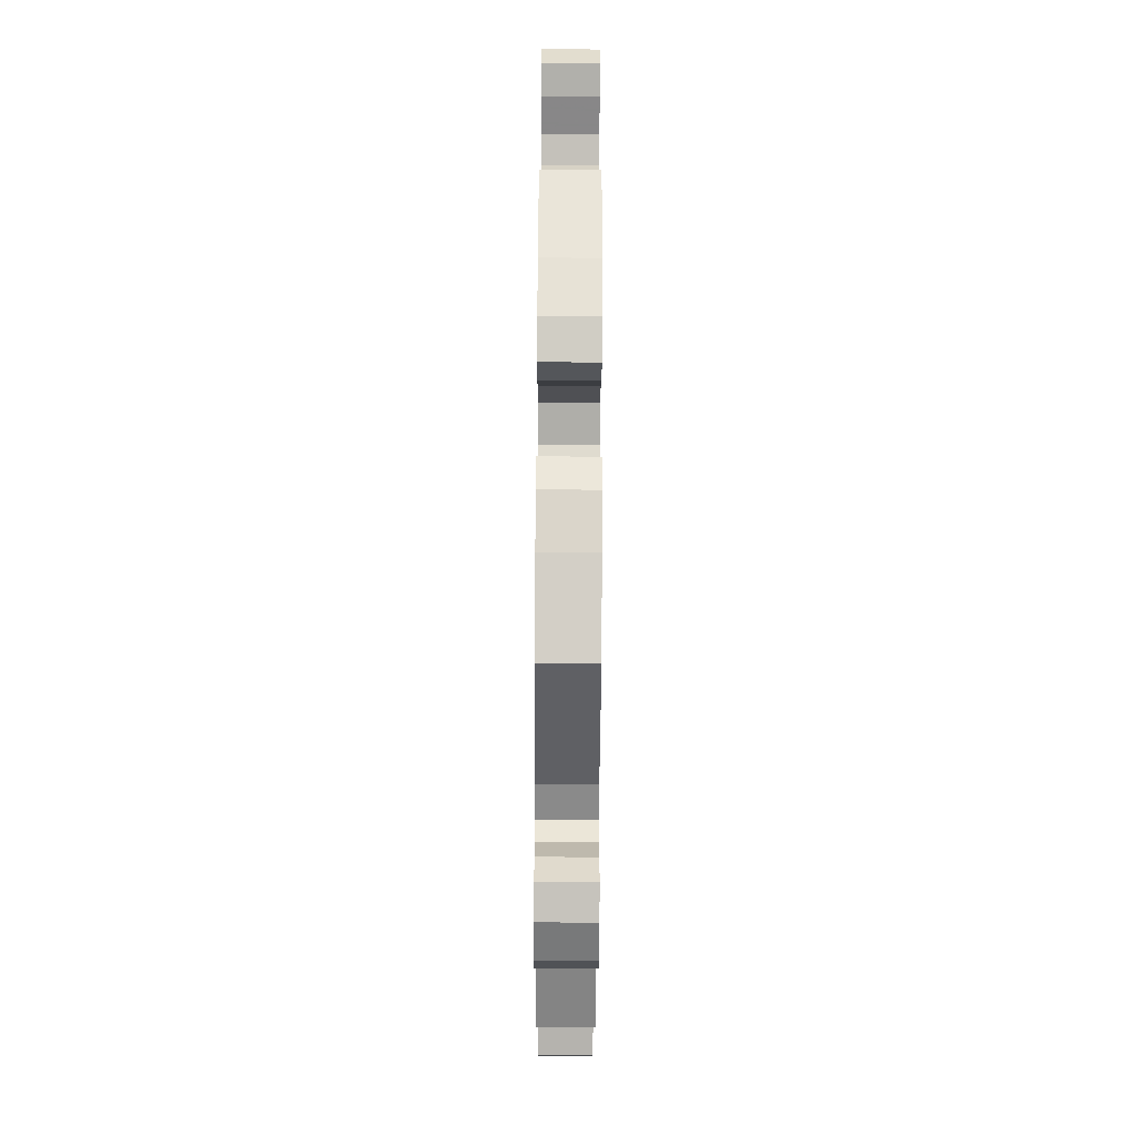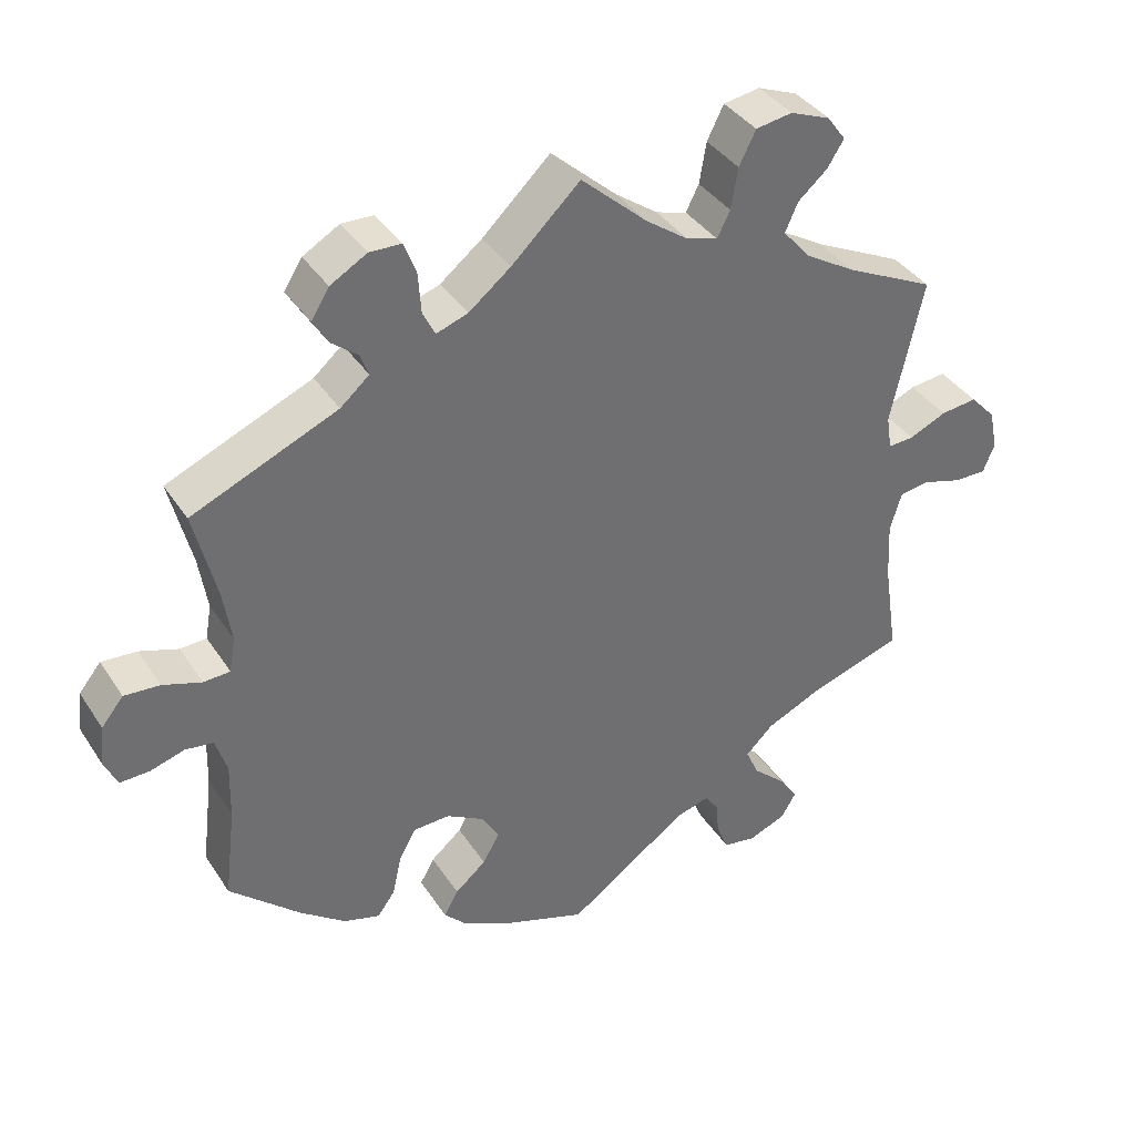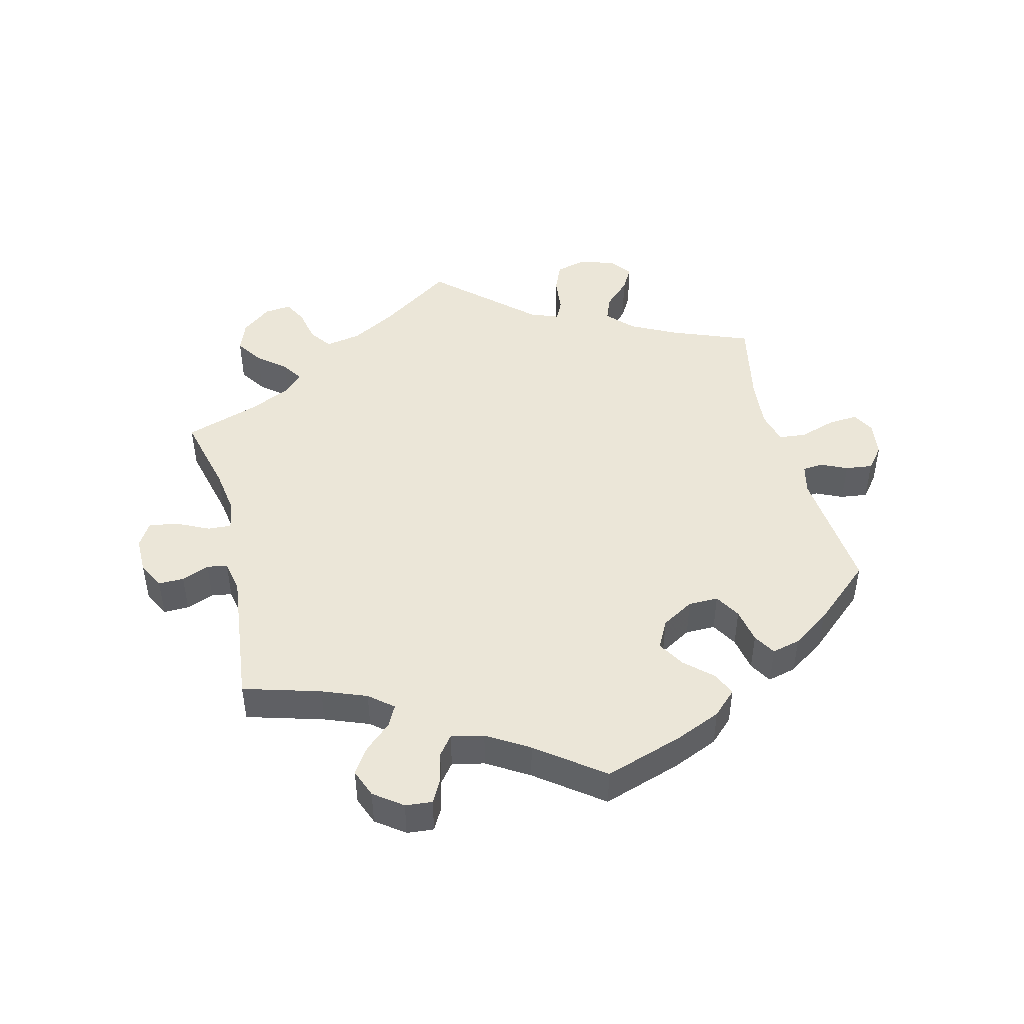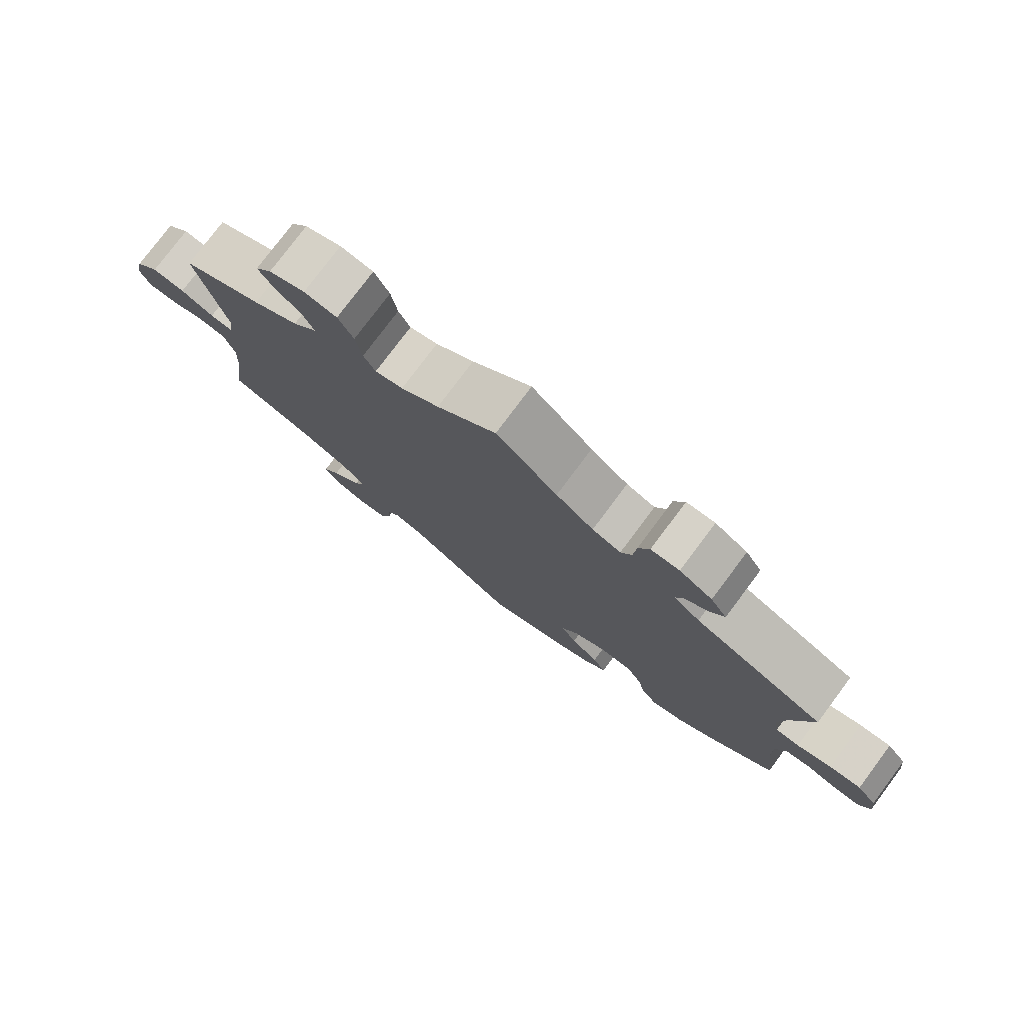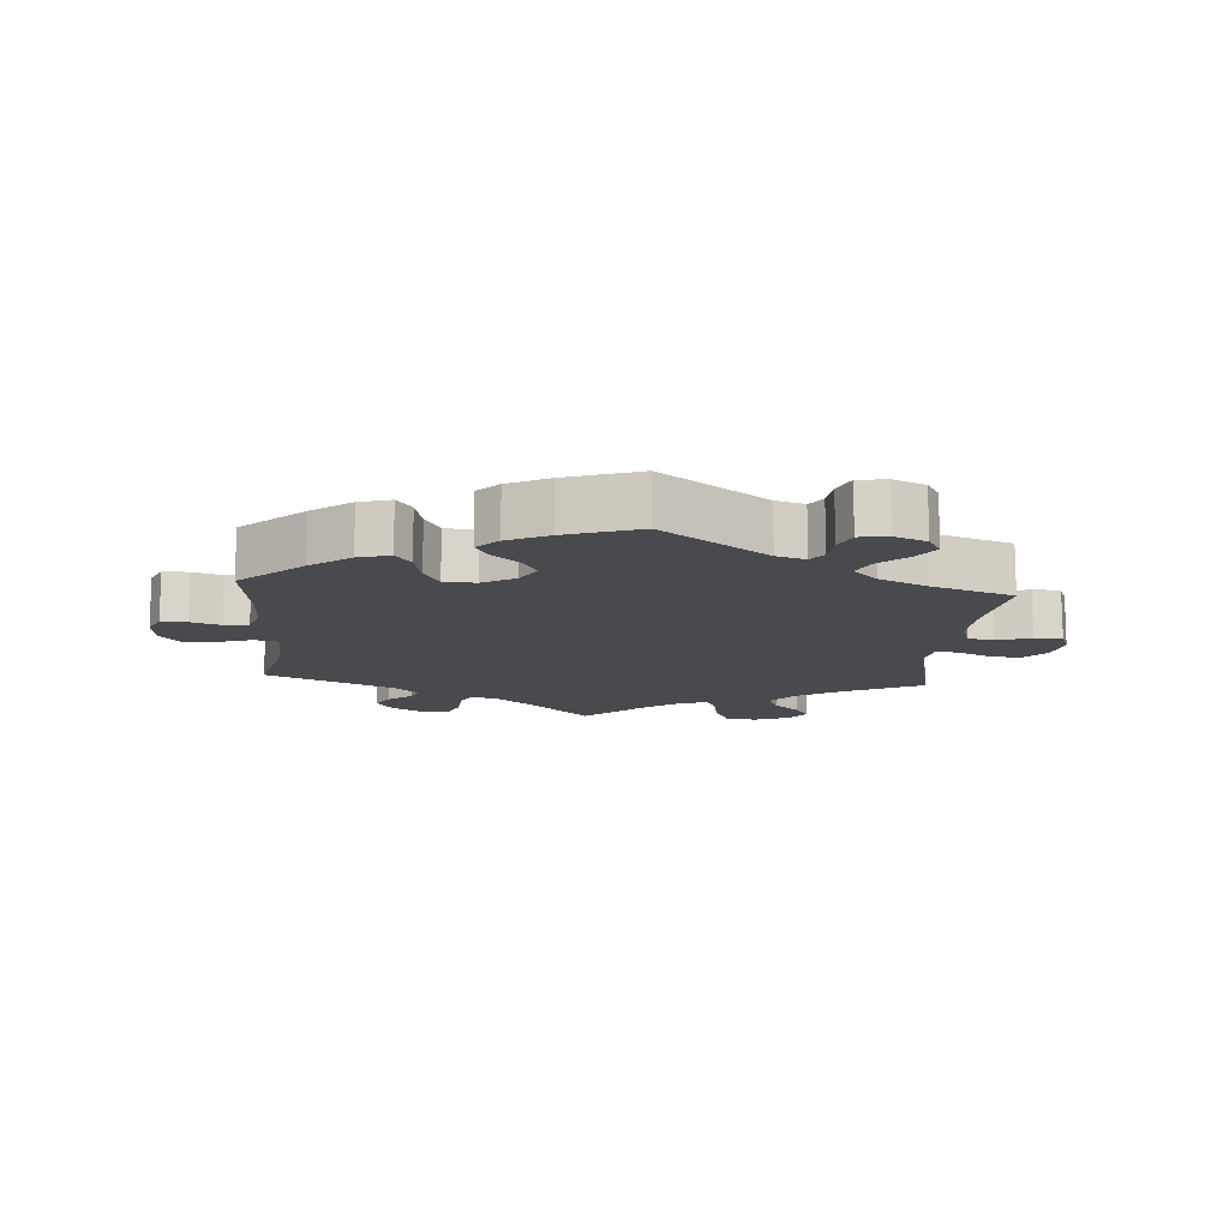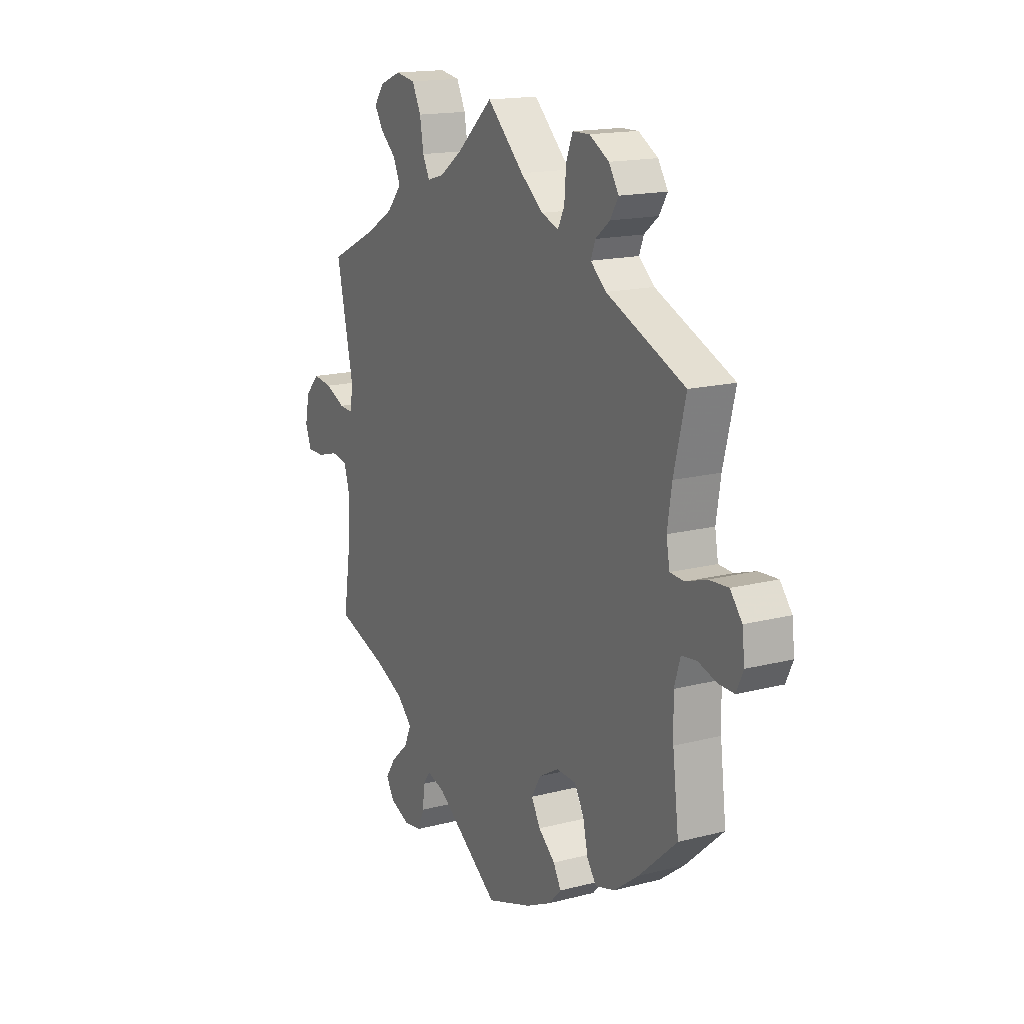
<metadata>
{"format":"obj","ext":"obj","renderer":"f3d","projection":"perspective","resolution":1024,"background":"white","views":[{"elev":-79.9,"azim":89.7,"up":"+Z"},{"elev":37.8,"azim":150.6,"up":"+Z"},{"elev":46.5,"azim":106.0,"up":"+Y"},{"elev":77.9,"azim":36.8,"up":"+Z"},{"elev":-13.3,"azim":175.5,"up":"+Y"},{"elev":16.2,"azim":61.9,"up":"+Z"}]}
</metadata>
<code>
v -0.482 0.07 -0.163
v -0.478 0.07 -0.087
v -0.493 0.07 -0.036
v -0.533 0.07 -0.03
v -0.585 0.07 -0.045
v -0.627 0.07 -0.045
v -0.642 0.07 -0.007
v -0.631 0.07 0.046
v -0.597 0.07 0.082
v -0.549 0.07 0.076
v -0.5 0.07 0.054
v -0.466 0.07 0.052
v -0.459 0.07 0.097
v -0.501 0.07 0.288
v -0.383 0.07 0.345
v -0.316 0.07 0.385
v -0.28 0.07 0.427
v -0.297 0.07 0.465
v -0.336 0.07 0.499
v -0.357 0.07 0.533
v -0.333 0.07 0.566
v -0.28 0.07 0.587
v -0.232 0.07 0.579
v -0.21 0.07 0.535
v -0.201 0.07 0.481
v -0.184 0.07 0.447
v -0.143 0.07 0.459
v -0.087 0.07 0.499
v 0 0.07 0.577
v 0.09 0.07 0.491
v 0.145 0.07 0.447
v 0.187 0.07 0.432
v 0.203 0.07 0.464
v 0.207 0.07 0.519
v 0.223 0.07 0.56
v 0.265 0.07 0.561
v 0.313 0.07 0.533
v 0.337 0.07 0.495
v 0.317 0.07 0.462
v 0.282 0.07 0.434
v 0.271 0.07 0.405
v 0.309 0.07 0.372
v 0.501 0.07 0.289
v 0.472 0.07 0.171
v 0.461 0.07 0.1
v 0.469 0.07 0.054
v 0.504 0.07 0.052
v 0.555 0.07 0.069
v 0.602 0.07 0.072
v 0.631 0.07 0.036
v 0.637 0.07 -0.017
v 0.62 0.07 -0.054
v 0.581 0.07 -0.053
v 0.536 0.07 -0.039
v 0.499 0.07 -0.044
v 0.484 0.07 -0.092
v 0.486 0.07 -0.166
v 0.501 0.07 -0.289
v 0.408 0.07 -0.373
v 0.348 0.07 -0.418
v 0.3 0.07 -0.432
v 0.277 0.07 -0.4
v 0.265 0.07 -0.346
v 0.242 0.07 -0.305
v 0.194 0.07 -0.303
v 0.145 0.07 -0.331
v 0.122 0.07 -0.37
v 0.144 0.07 -0.409
v 0.185 0.07 -0.444
v 0.204 0.07 -0.478
v 0.173 0.07 -0.51
v 0.111 0.07 -0.54
v 0 0.07 -0.578
v -0.159 0.07 -0.465
v -0.203 0.07 -0.452
v -0.221 0.07 -0.477
v -0.225 0.07 -0.521
v -0.241 0.07 -0.559
v -0.284 0.07 -0.566
v -0.333 0.07 -0.546
v -0.353 0.07 -0.513
v -0.328 0.07 -0.476
v -0.285 0.07 -0.437
v -0.268 0.07 -0.399
v -0.305 0.07 -0.363
v -0.375 0.07 -0.331
v -0.501 0.07 -0.289
v -0.482 0 -0.163
v -0.478 0 -0.087
v -0.493 0 -0.036
v -0.533 0 -0.03
v -0.585 0 -0.045
v -0.627 0 -0.045
v -0.642 0 -0.007
v -0.631 0 0.046
v -0.597 0 0.082
v -0.549 0 0.076
v -0.5 0 0.054
v -0.466 0 0.052
v -0.459 0 0.097
v -0.501 0 0.288
v -0.383 0 0.345
v -0.316 0 0.385
v -0.28 0 0.427
v -0.297 0 0.465
v -0.336 0 0.499
v -0.357 0 0.533
v -0.333 0 0.566
v -0.28 0 0.587
v -0.232 0 0.579
v -0.21 0 0.535
v -0.201 0 0.481
v -0.184 0 0.447
v -0.143 0 0.459
v -0.087 0 0.499
v 0 0 0.577
v 0.09 0 0.491
v 0.145 0 0.447
v 0.187 0 0.432
v 0.203 0 0.464
v 0.207 0 0.519
v 0.223 0 0.56
v 0.265 0 0.561
v 0.313 0 0.533
v 0.337 0 0.495
v 0.317 0 0.462
v 0.282 0 0.434
v 0.271 0 0.405
v 0.309 0 0.372
v 0.501 0 0.289
v 0.472 0 0.171
v 0.461 0 0.1
v 0.469 0 0.054
v 0.504 0 0.052
v 0.555 0 0.069
v 0.602 0 0.072
v 0.631 0 0.036
v 0.637 0 -0.017
v 0.62 0 -0.054
v 0.581 0 -0.053
v 0.536 0 -0.039
v 0.499 0 -0.044
v 0.484 0 -0.092
v 0.486 0 -0.166
v 0.501 0 -0.289
v 0.408 0 -0.373
v 0.348 0 -0.418
v 0.3 0 -0.432
v 0.277 0 -0.4
v 0.265 0 -0.346
v 0.242 0 -0.305
v 0.194 0 -0.303
v 0.145 0 -0.331
v 0.122 0 -0.37
v 0.144 0 -0.409
v 0.185 0 -0.444
v 0.204 0 -0.478
v 0.173 0 -0.51
v 0.111 0 -0.54
v 0 0 -0.578
v -0.159 0 -0.465
v -0.203 0 -0.452
v -0.221 0 -0.477
v -0.225 0 -0.521
v -0.241 0 -0.559
v -0.284 0 -0.566
v -0.333 0 -0.546
v -0.353 0 -0.513
v -0.328 0 -0.476
v -0.285 0 -0.437
v -0.268 0 -0.399
v -0.305 0 -0.363
v -0.375 0 -0.331
v -0.501 0 -0.289
f 86 87 1
f 85 86 1 2
f 84 85 2 3
f 80 81 82 83
f 80 83 84
f 79 80 84
f 76 77 78 79
f 76 79 84
f 75 76 84
f 74 75 84 3
f 72 73 74 3
f 68 69 70 71
f 67 68 71 72
f 60 61 62 63
f 60 63 64
f 57 58 59 60
f 56 57 60 64
f 55 56 64 65
f 51 52 53 54
f 51 54 55
f 50 51 55
f 47 48 49 50
f 46 47 50 55
f 42 43 44
f 41 42 44 45
f 37 38 39 40
f 37 40 41
f 36 37 41
f 33 34 35 36
f 32 33 36 41
f 28 29 30
f 27 28 30 31
f 26 27 31 32
f 22 23 24 25
f 22 25 26
f 21 22 26
f 18 19 20 21
f 17 18 21 26
f 16 17 26 32
f 13 14 15
f 12 13 15 16
f 8 9 10 11
f 8 11 12
f 7 8 12
f 4 5 6 7
f 3 4 7 12
f 67 72 3 12
f 46 55 65 66
f 41 45 46 66
f 32 41 66 67
f 12 16 32 67
f 88 174 173
f 89 88 173 172
f 90 89 172 171
f 170 169 168 167
f 171 170 167
f 171 167 166
f 166 165 164 163
f 171 166 163
f 171 163 162
f 90 171 162 161
f 90 161 160 159
f 158 157 156 155
f 159 158 155 154
f 150 149 148 147
f 151 150 147
f 147 146 145 144
f 151 147 144 143
f 152 151 143 142
f 141 140 139 138
f 142 141 138
f 142 138 137
f 137 136 135 134
f 142 137 134 133
f 131 130 129
f 132 131 129 128
f 127 126 125 124
f 128 127 124
f 128 124 123
f 123 122 121 120
f 128 123 120 119
f 117 116 115
f 118 117 115 114
f 119 118 114 113
f 112 111 110 109
f 113 112 109
f 113 109 108
f 108 107 106 105
f 113 108 105 104
f 119 113 104 103
f 102 101 100
f 103 102 100 99
f 98 97 96 95
f 99 98 95
f 99 95 94
f 94 93 92 91
f 99 94 91 90
f 99 90 159 154
f 153 152 142 133
f 153 133 132 128
f 154 153 128 119
f 154 119 103 99
f 1 88 89 2
f 2 89 90 3
f 3 90 91 4
f 4 91 92 5
f 5 92 93 6
f 6 93 94 7
f 7 94 95 8
f 8 95 96 9
f 9 96 97 10
f 10 97 98 11
f 11 98 99 12
f 12 99 100 13
f 13 100 101 14
f 14 101 102 15
f 15 102 103 16
f 16 103 104 17
f 17 104 105 18
f 18 105 106 19
f 19 106 107 20
f 20 107 108 21
f 21 108 109 22
f 22 109 110 23
f 23 110 111 24
f 24 111 112 25
f 25 112 113 26
f 26 113 114 27
f 27 114 115 28
f 28 115 116 29
f 29 116 117 30
f 30 117 118 31
f 31 118 119 32
f 32 119 120 33
f 33 120 121 34
f 34 121 122 35
f 35 122 123 36
f 36 123 124 37
f 37 124 125 38
f 38 125 126 39
f 39 126 127 40
f 40 127 128 41
f 41 128 129 42
f 42 129 130 43
f 43 130 131 44
f 44 131 132 45
f 45 132 133 46
f 46 133 134 47
f 47 134 135 48
f 48 135 136 49
f 49 136 137 50
f 50 137 138 51
f 51 138 139 52
f 52 139 140 53
f 53 140 141 54
f 54 141 142 55
f 55 142 143 56
f 56 143 144 57
f 57 144 145 58
f 58 145 146 59
f 59 146 147 60
f 60 147 148 61
f 61 148 149 62
f 62 149 150 63
f 63 150 151 64
f 64 151 152 65
f 65 152 153 66
f 66 153 154 67
f 67 154 155 68
f 68 155 156 69
f 69 156 157 70
f 70 157 158 71
f 71 158 159 72
f 72 159 160 73
f 73 160 161 74
f 74 161 162 75
f 75 162 163 76
f 76 163 164 77
f 77 164 165 78
f 78 165 166 79
f 79 166 167 80
f 80 167 168 81
f 81 168 169 82
f 82 169 170 83
f 83 170 171 84
f 84 171 172 85
f 85 172 173 86
f 86 173 174 87
f 87 174 88 1

</code>
